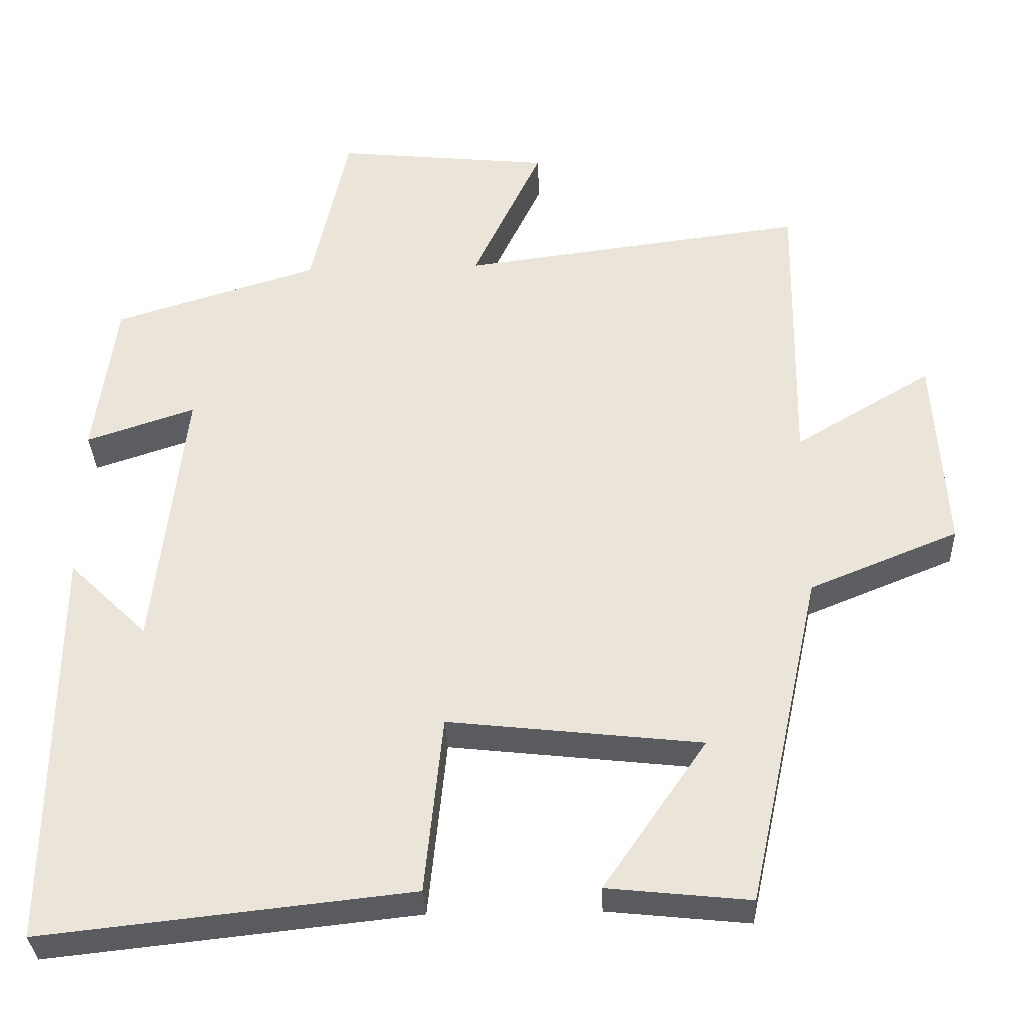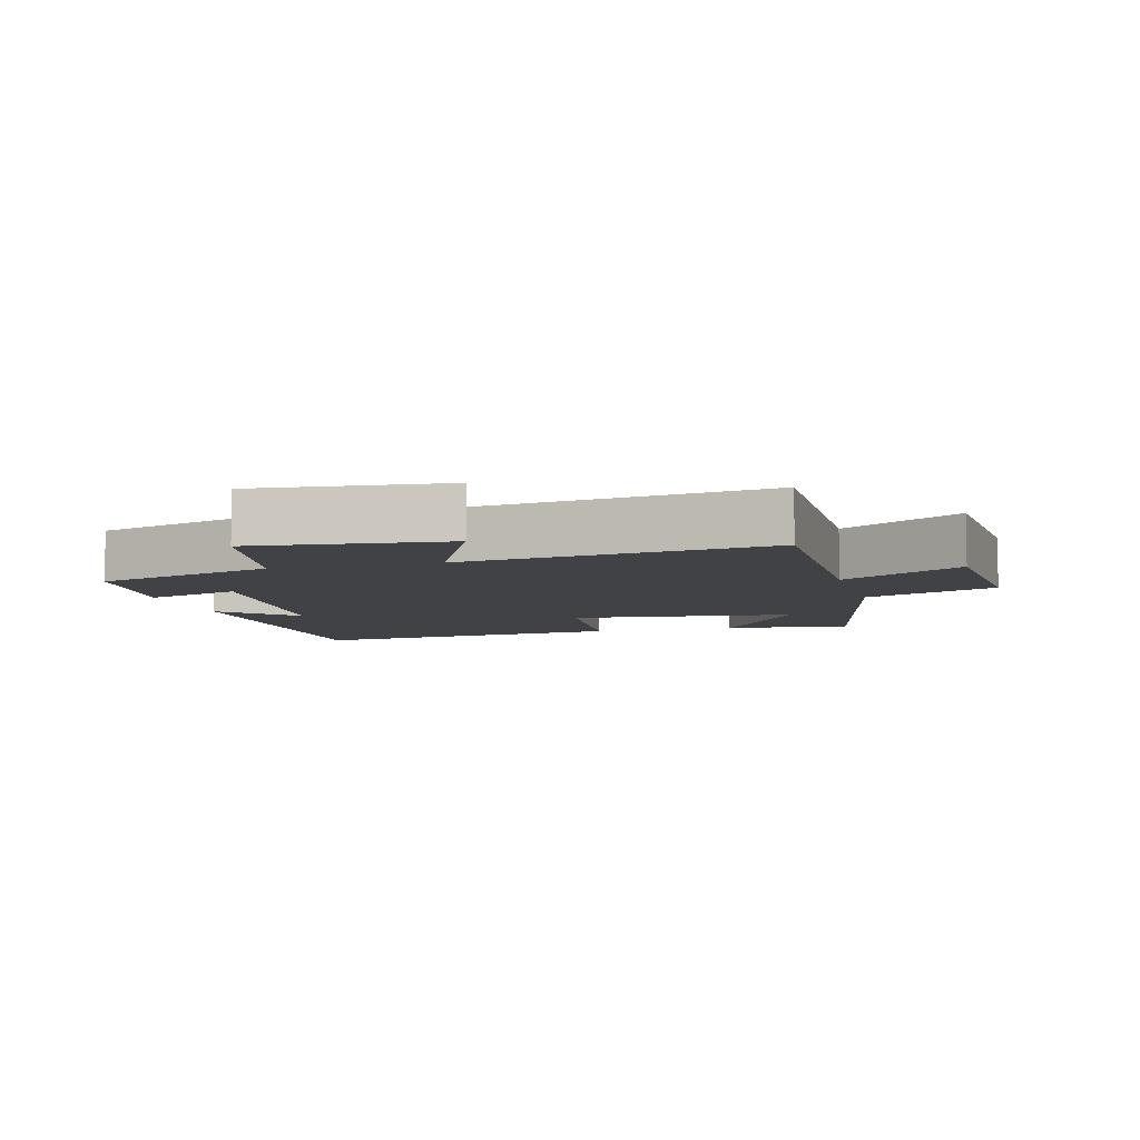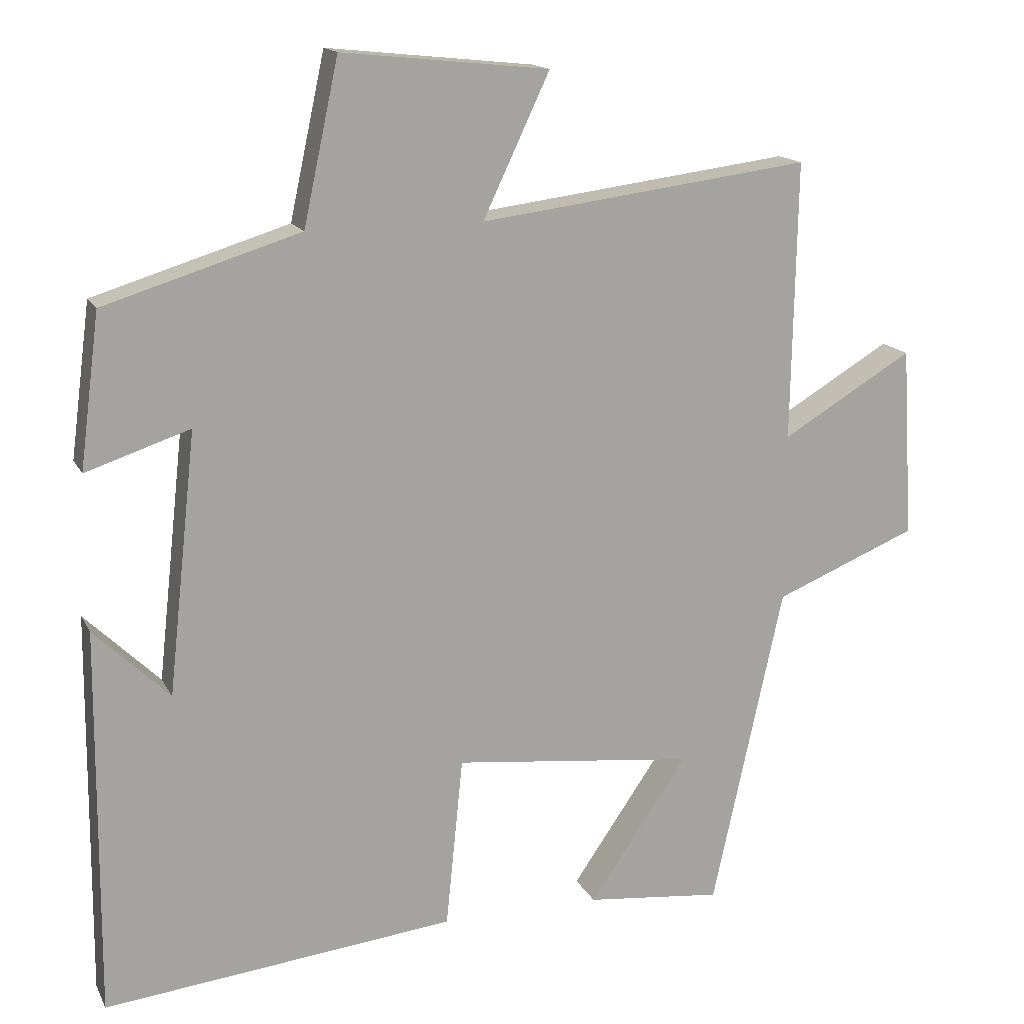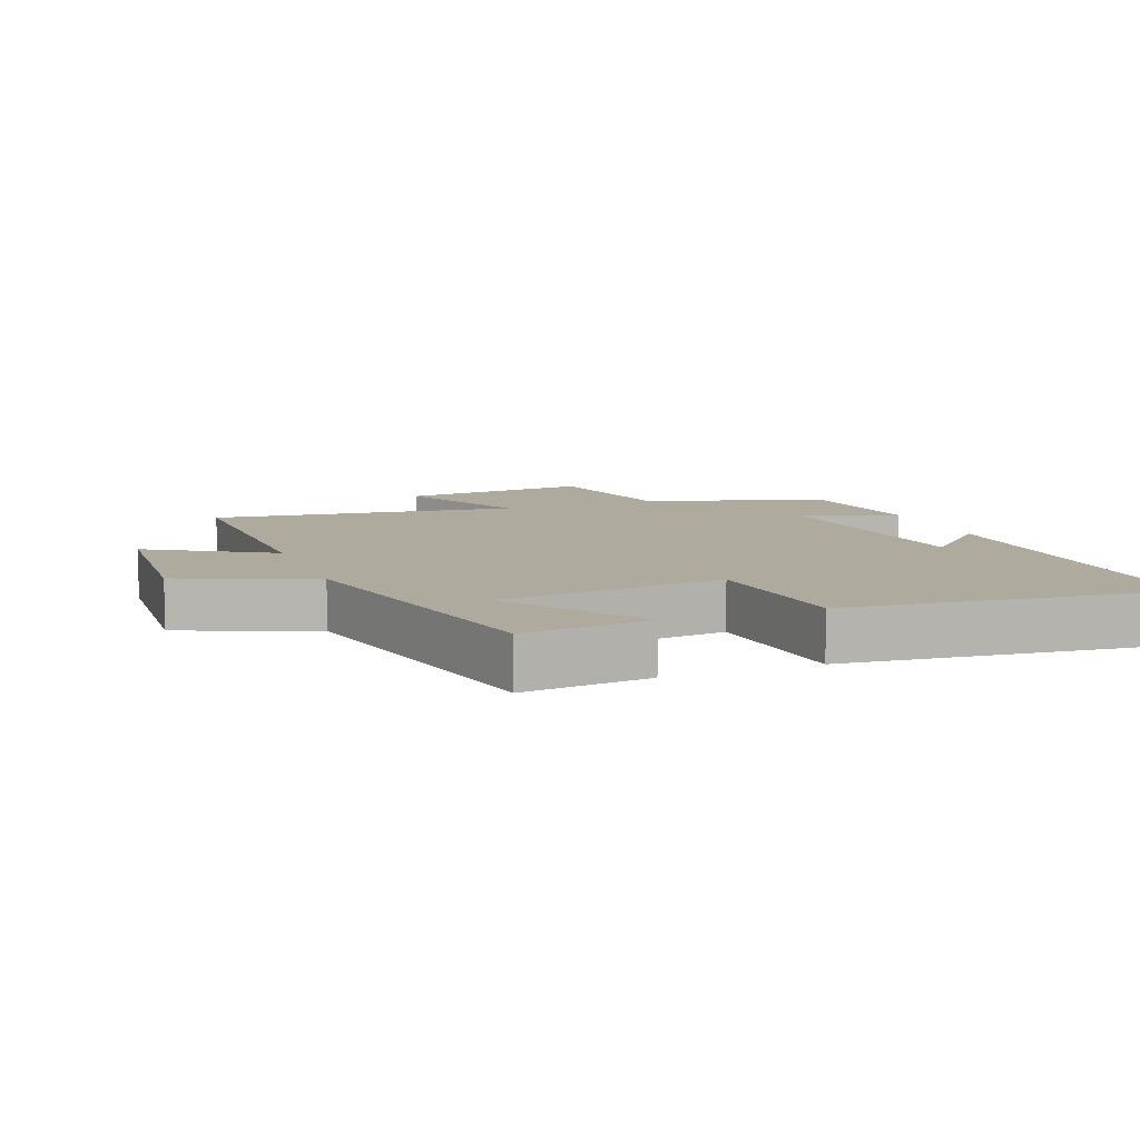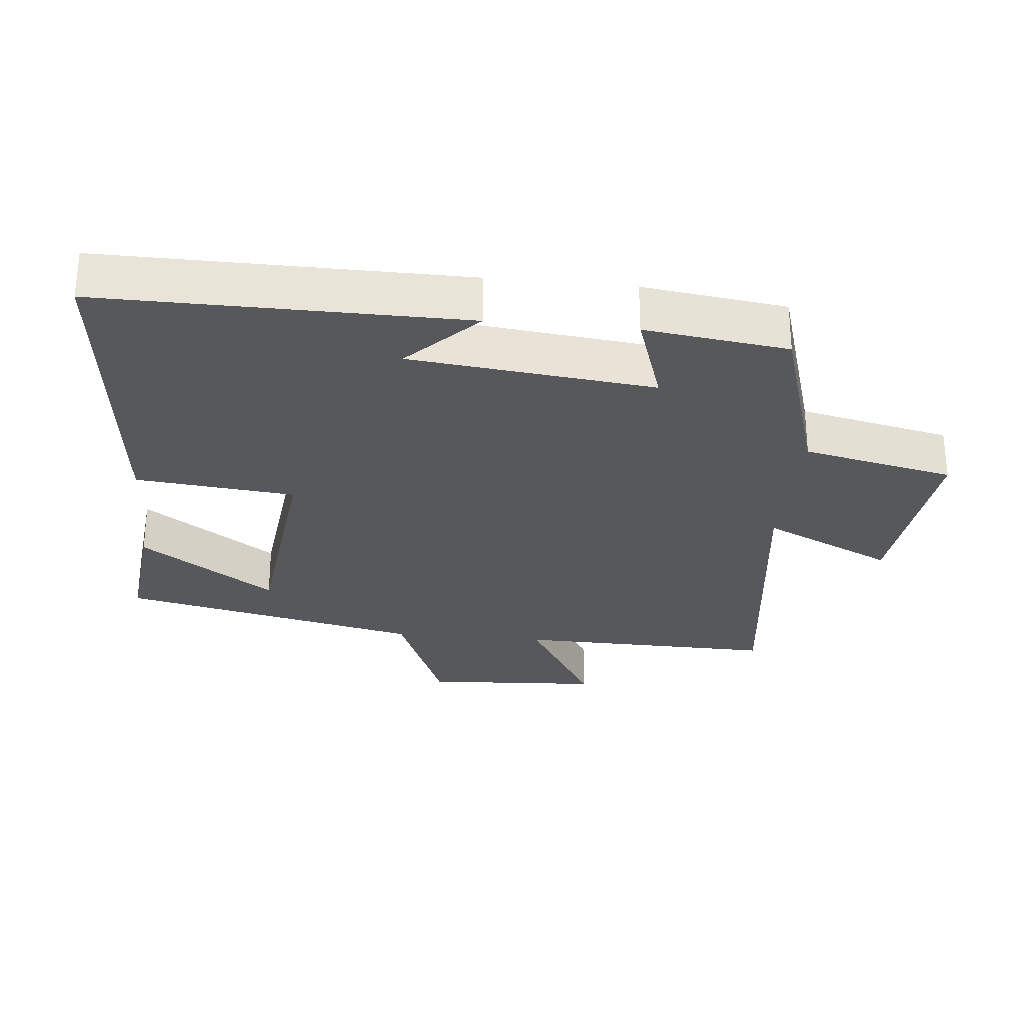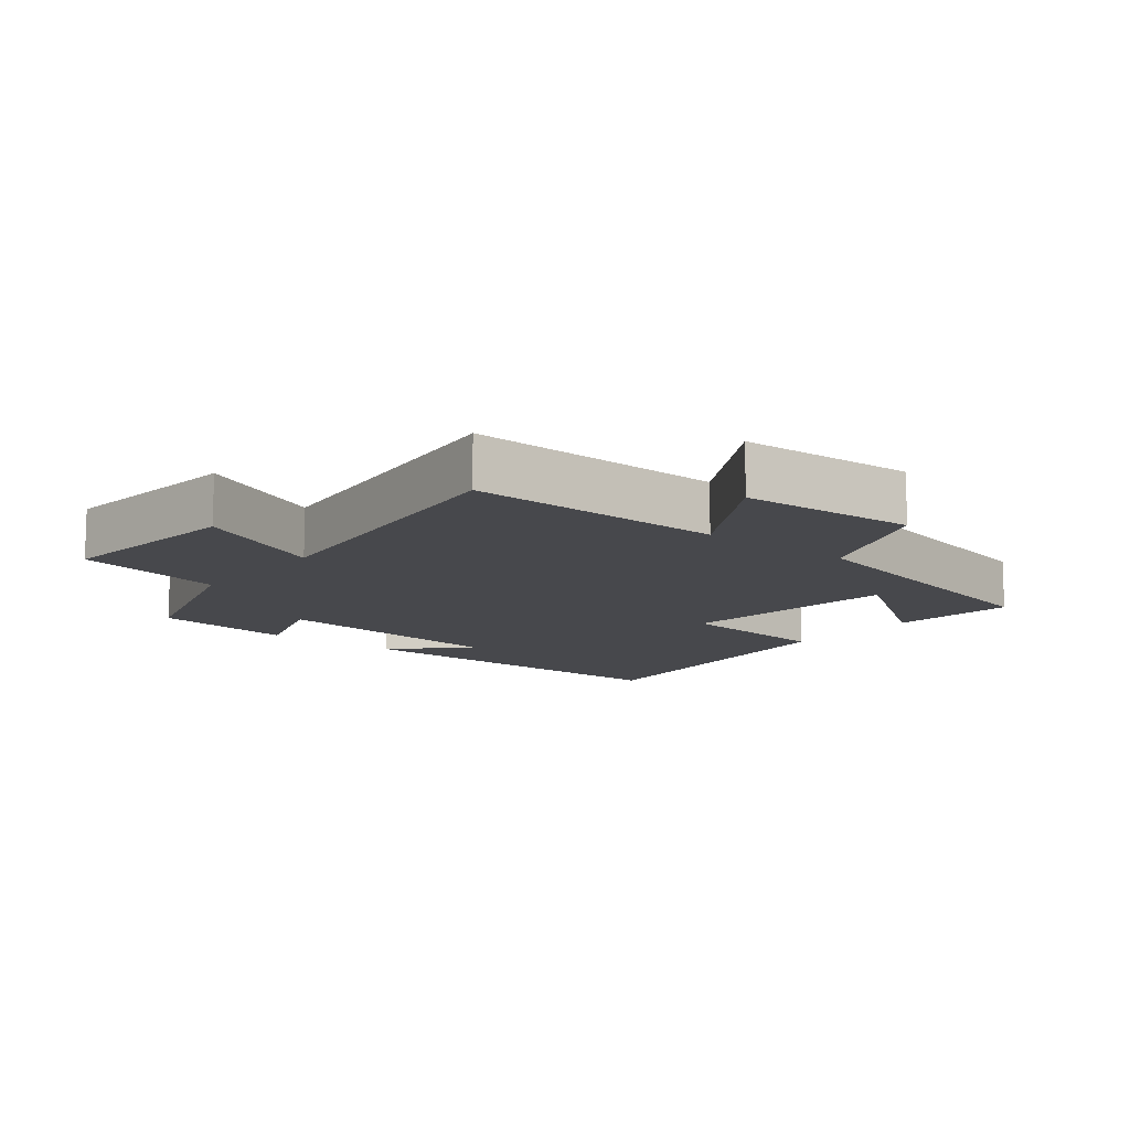
<metadata>
{"format":"obj","ext":"obj","renderer":"f3d","projection":"perspective","resolution":1024,"background":"white","views":[{"elev":-33.5,"azim":2.3,"up":"+Z"},{"elev":-6.6,"azim":15.4,"up":"+Y"},{"elev":15.5,"azim":-19.2,"up":"+Z"},{"elev":9.2,"azim":159.0,"up":"+Y"},{"elev":-28.4,"azim":-95.7,"up":"+Y"},{"elev":-11.6,"azim":51.1,"up":"+Y"}]}
</metadata>
<code>
v 0.401 0.07 -0.52
v 0.211 0.07 -0.5
v 0.349 0.07 -0.299
v 0.011 0.07 -0.261
v -0.013 0.07 -0.5
v -0.504 0.07 -0.553
v -0.5 0.07 -0.012
v -0.395 0.07 -0.114
v -0.355 0.07 0.25
v -0.5 0.07 0.202
v -0.472 0.07 0.416
v -0.199 0.07 0.5
v -0.15 0.07 0.727
v 0.138 0.07 0.697
v 0.045 0.07 0.5
v 0.507 0.07 0.559
v 0.5 0.07 0.17
v 0.683 0.07 0.279
v 0.699 0.07 0.013
v 0.5 0.07 -0.068
v 0.401 0 -0.52
v 0.211 0 -0.5
v 0.349 0 -0.299
v 0.011 0 -0.261
v -0.013 0 -0.5
v -0.504 0 -0.553
v -0.5 0 -0.012
v -0.395 0 -0.114
v -0.355 0 0.25
v -0.5 0 0.202
v -0.472 0 0.416
v -0.199 0 0.5
v -0.15 0 0.727
v 0.138 0 0.697
v 0.045 0 0.5
v 0.507 0 0.559
v 0.5 0 0.17
v 0.683 0 0.279
v 0.699 0 0.013
v 0.5 0 -0.068
f 17 18 19 20
f 17 20 1
f 15 16 17
f 12 13 14 15
f 9 10 11 12
f 8 9 12 15
f 5 6 7 8
f 4 5 8 15
f 3 4 15 17
f 1 2 3
f 1 3 17
f 40 39 38 37
f 21 40 37
f 37 36 35
f 35 34 33 32
f 32 31 30 29
f 35 32 29 28
f 28 27 26 25
f 35 28 25 24
f 37 35 24 23
f 23 22 21
f 37 23 21
f 1 21 22 2
f 2 22 23 3
f 3 23 24 4
f 4 24 25 5
f 5 25 26 6
f 6 26 27 7
f 7 27 28 8
f 8 28 29 9
f 9 29 30 10
f 10 30 31 11
f 11 31 32 12
f 12 32 33 13
f 13 33 34 14
f 14 34 35 15
f 15 35 36 16
f 16 36 37 17
f 17 37 38 18
f 18 38 39 19
f 19 39 40 20
f 20 40 21 1

</code>
